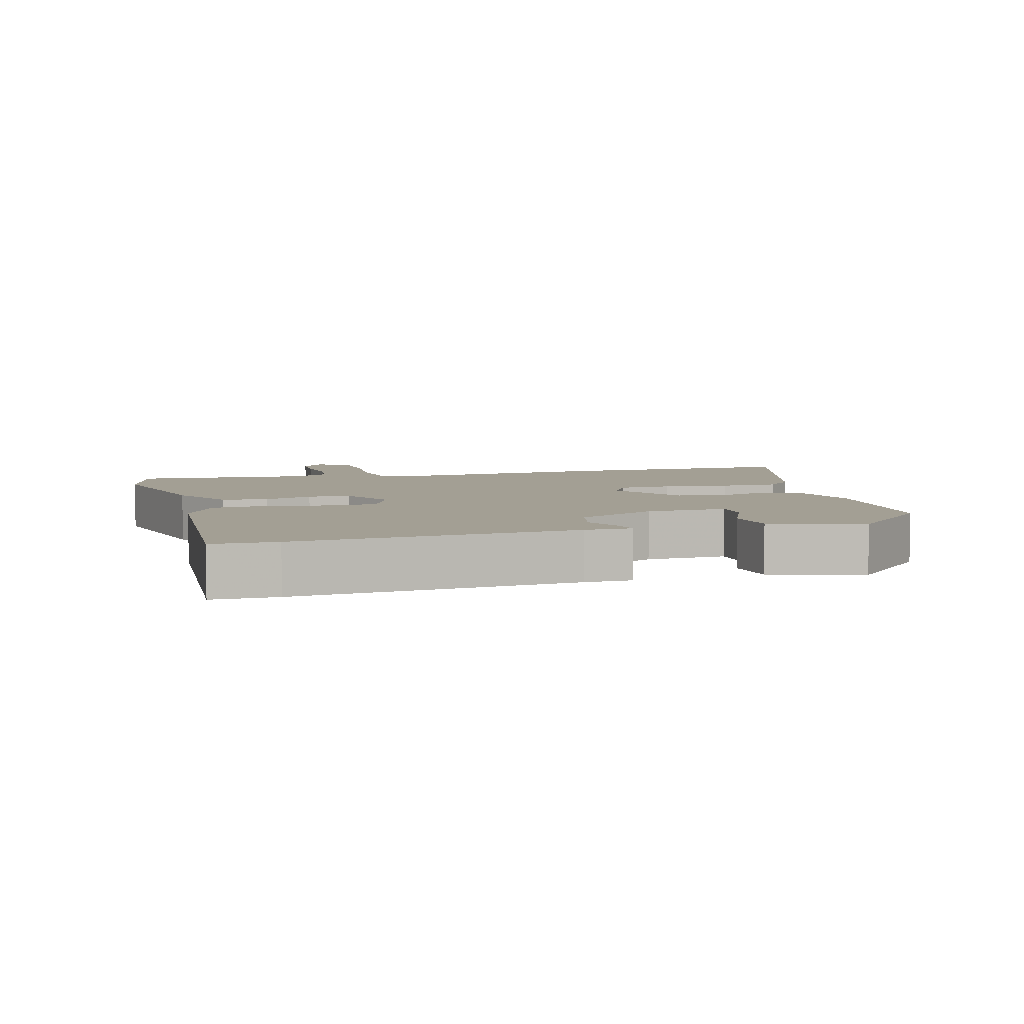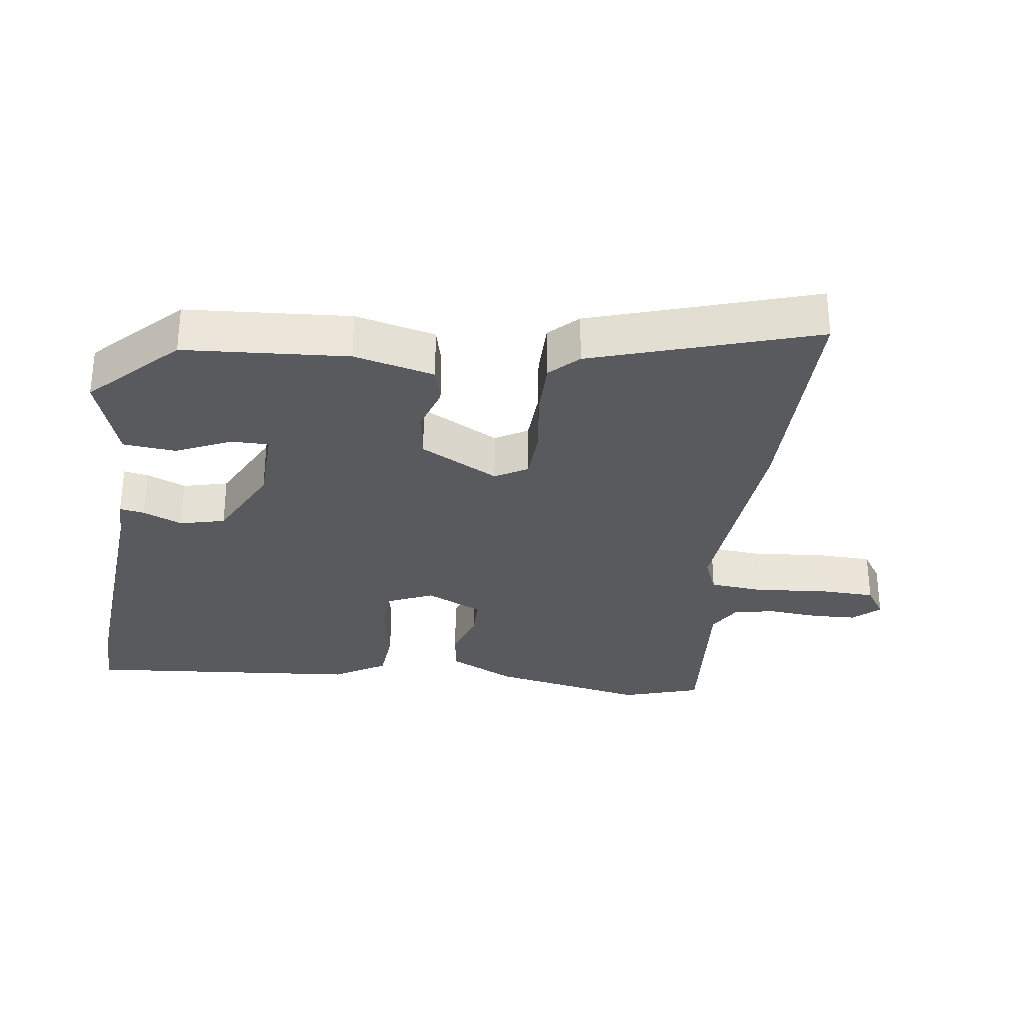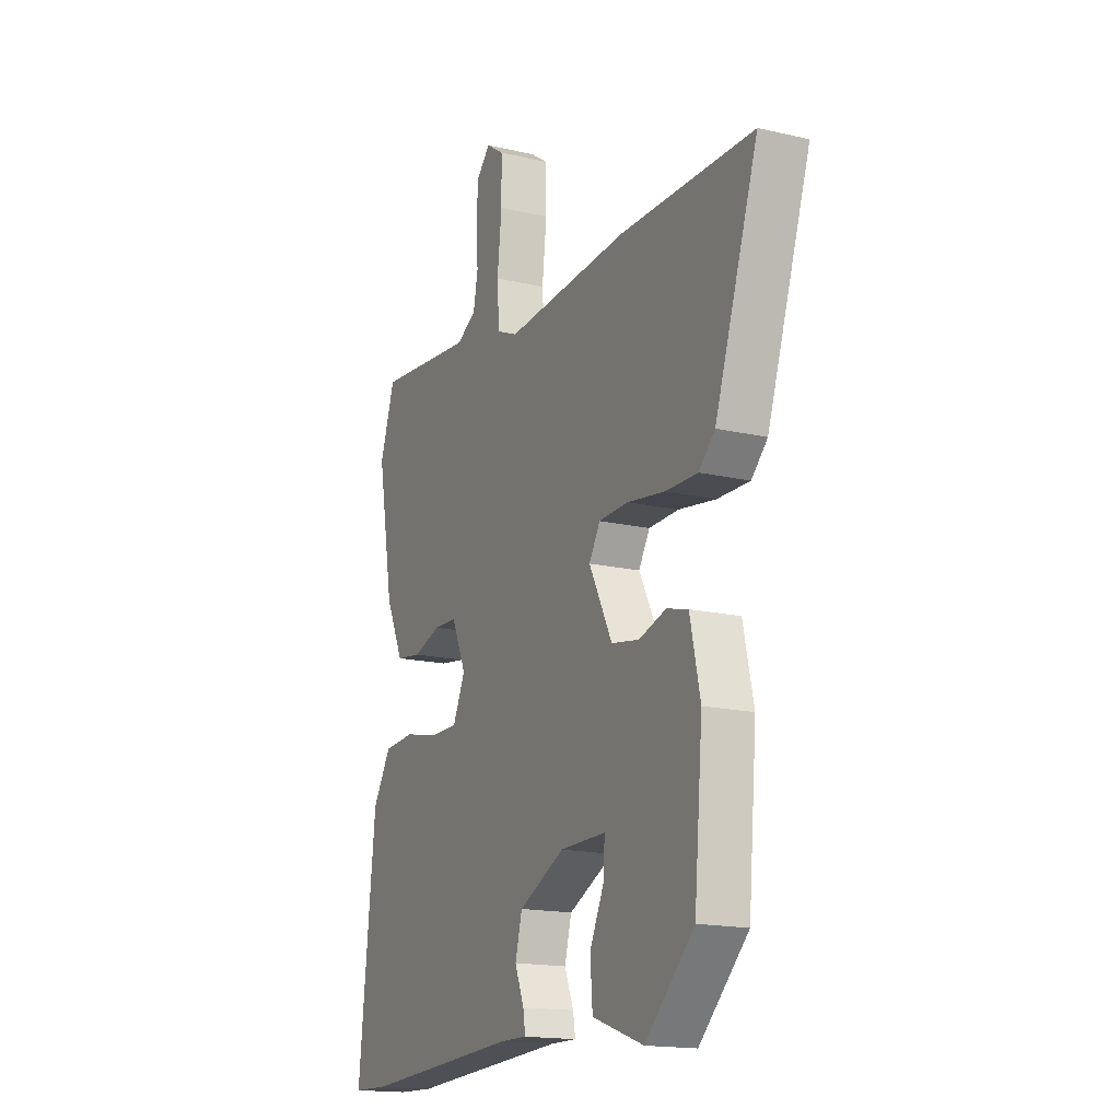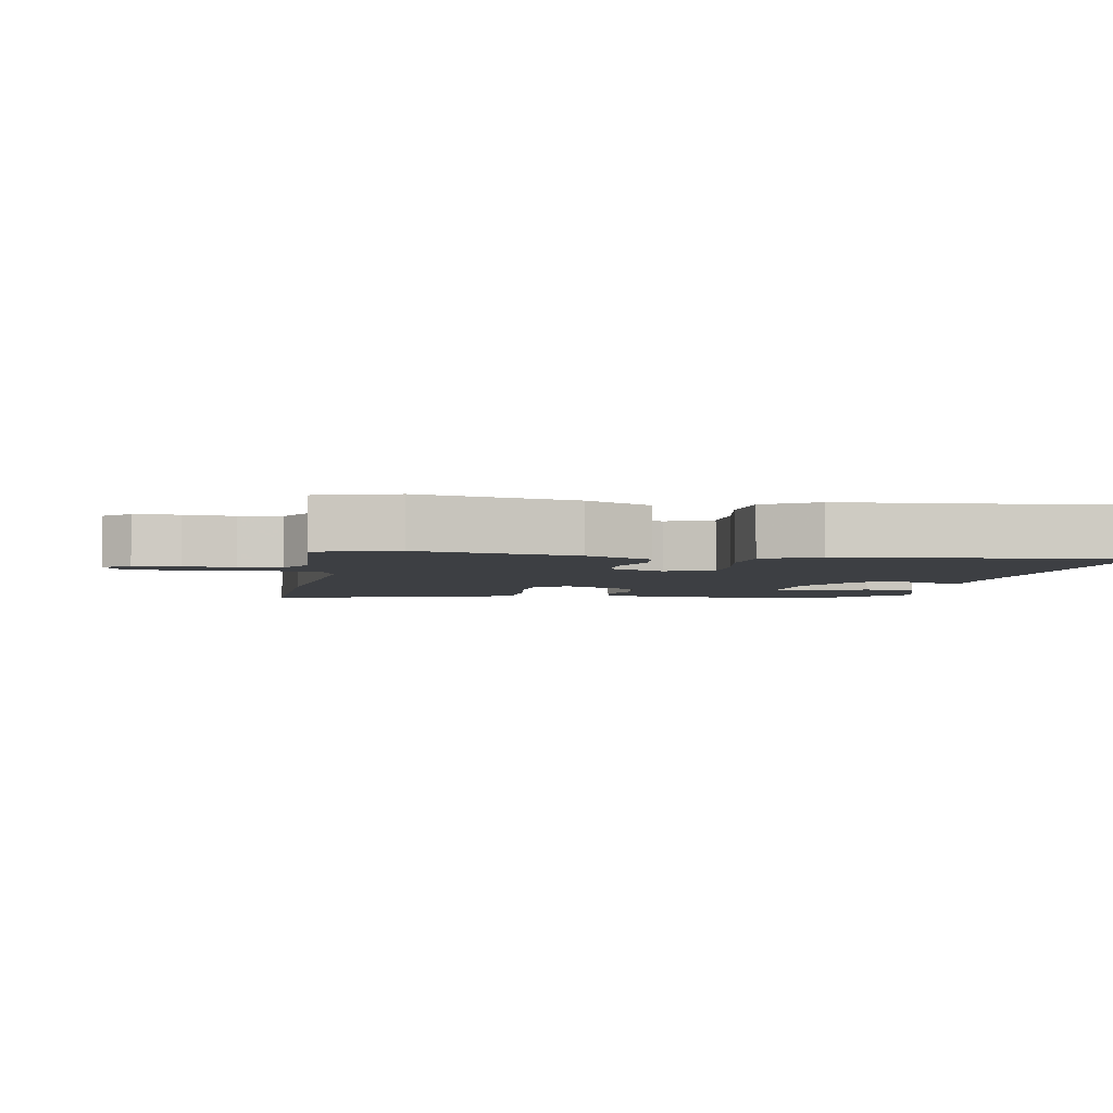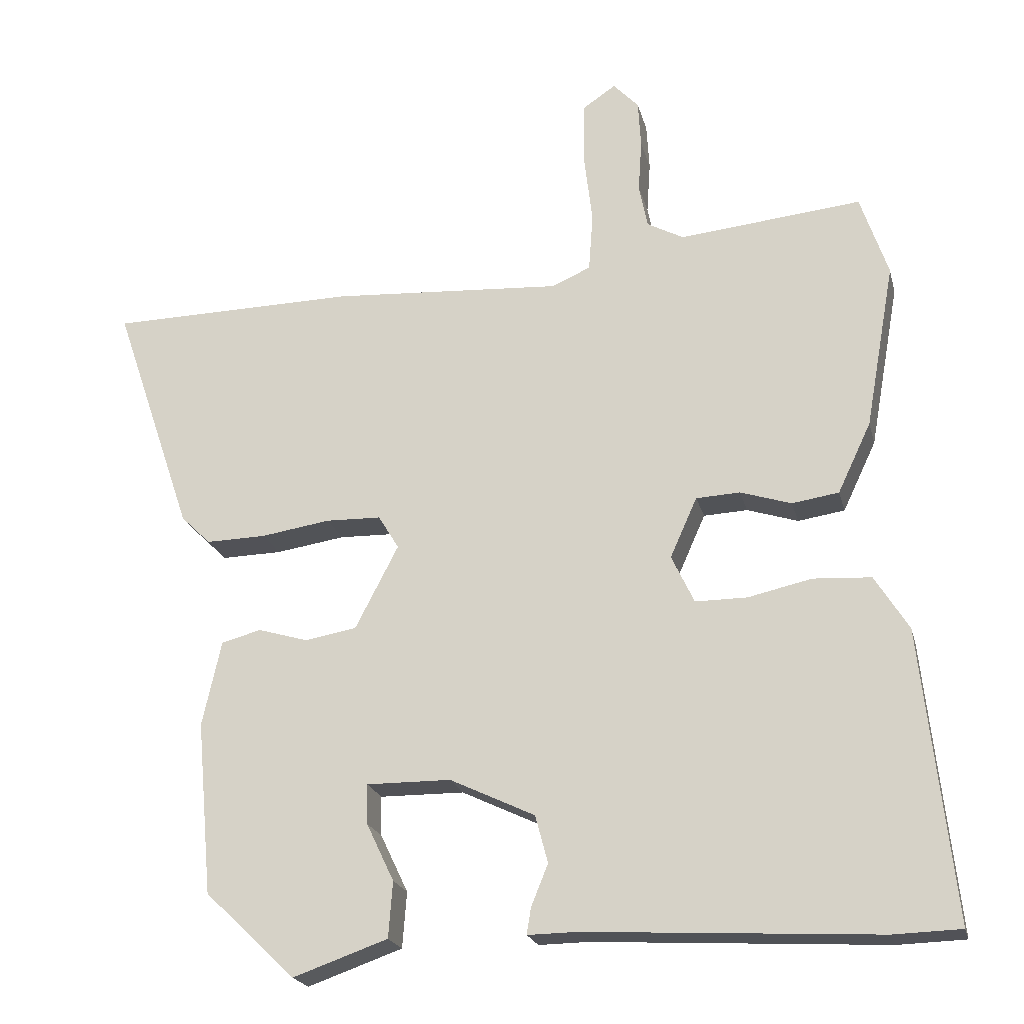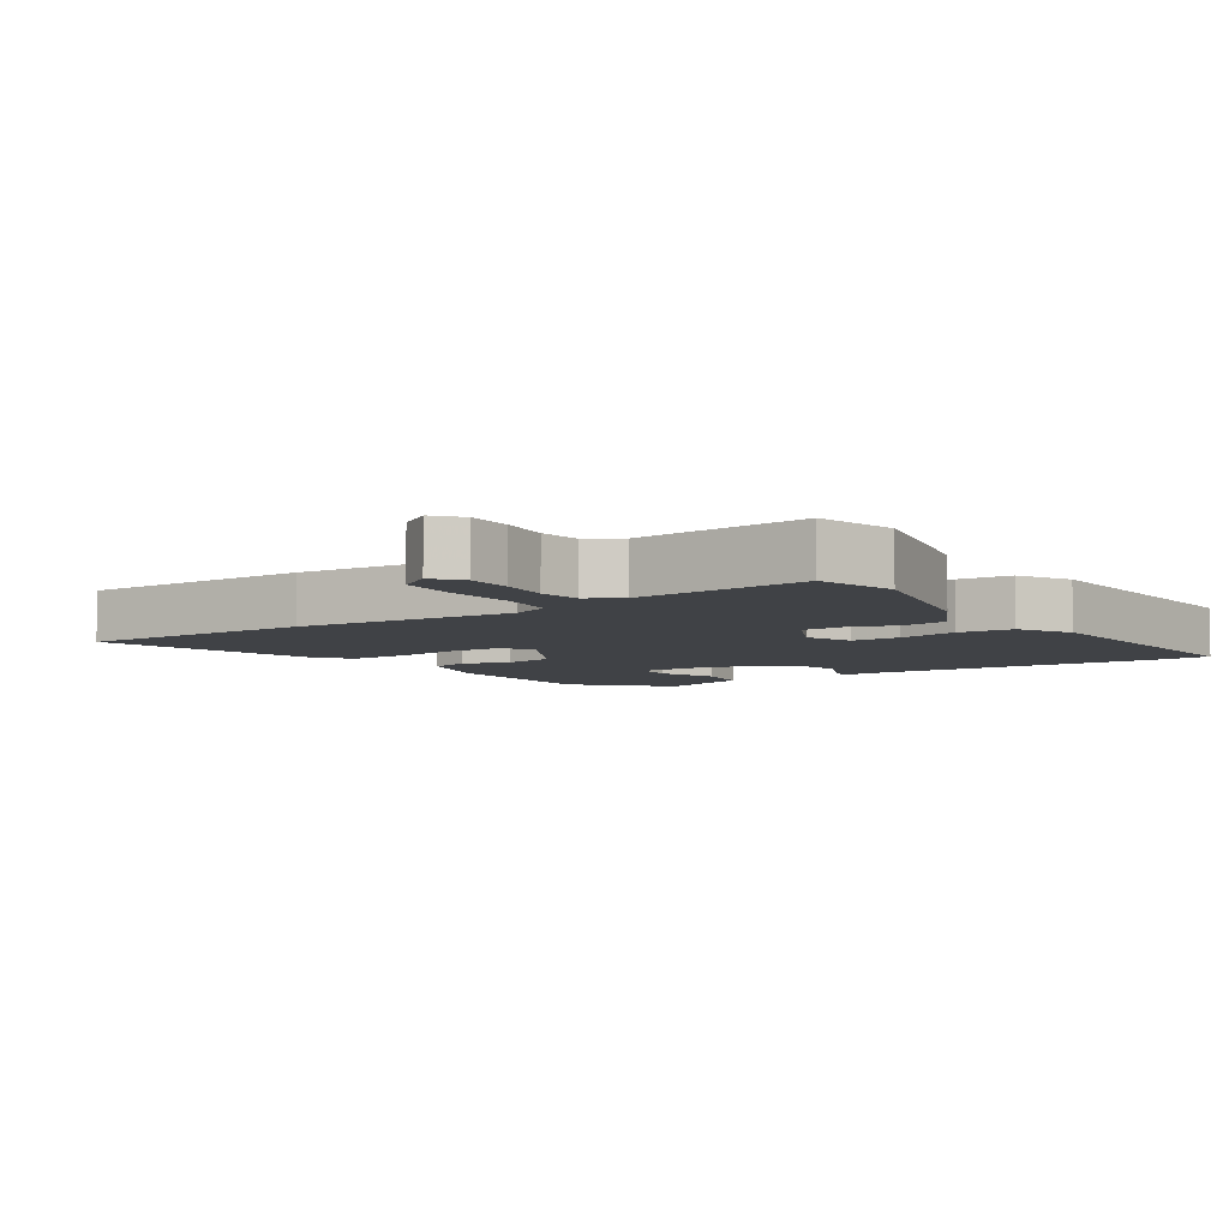
<metadata>
{"format":"obj","ext":"obj","renderer":"f3d","projection":"perspective","resolution":1024,"background":"white","views":[{"elev":5.4,"azim":162.3,"up":"+Y"},{"elev":-30.7,"azim":-98.9,"up":"+Y"},{"elev":-16.6,"azim":-115.4,"up":"+Z"},{"elev":-3.9,"azim":78.3,"up":"+Y"},{"elev":-21.3,"azim":13.5,"up":"+Z"},{"elev":-6.5,"azim":31.9,"up":"+Y"}]}
</metadata>
<code>
v -0.473 0.07 -0.4
v -0.495 0.07 -0.155
v -0.468 0.07 -0.034
v -0.412 0.07 -0.019
v -0.341 0.07 -0.04
v -0.268 0.07 -0.027
v -0.207 0.07 0.091
v -0.236 0.07 0.139
v -0.314 0.07 0.141
v -0.412 0.07 0.126
v -0.497 0.07 0.124
v -0.539 0.07 0.165
v -0.652 0.07 0.497
v -0.303 0.07 0.503
v 0.024 0.07 0.482
v 0.079 0.07 0.506
v 0.085 0.07 0.588
v 0.073 0.07 0.691
v 0.074 0.07 0.777
v 0.121 0.07 0.809
v 0.157 0.07 0.771
v 0.161 0.07 0.704
v 0.156 0.07 0.629
v 0.168 0.07 0.567
v 0.22 0.07 0.539
v 0.478 0.07 0.565
v 0.517 0.07 0.449
v 0.475 0.07 0.215
v 0.428 0.07 0.116
v 0.362 0.07 0.106
v 0.29 0.07 0.129
v 0.228 0.07 0.126
v 0.19 0.07 0.041
v 0.222 0.07 -0.027
v 0.295 0.07 -0.027
v 0.385 0.07 -0.007
v 0.467 0.07 -0.012
v 0.515 0.07 -0.089
v 0.559 0.07 -0.498
v 0.464 0.07 -0.501
v 0.052 0.07 -0.478
v -0.018 0.07 -0.479
v -0.012 0.07 -0.442
v 0.012 0.07 -0.383
v -0.006 0.07 -0.316
v -0.126 0.07 -0.259
v -0.245 0.07 -0.258
v -0.244 0.07 -0.314
v -0.205 0.07 -0.396
v -0.211 0.07 -0.475
v -0.345 0.07 -0.522
v -0.473 0 -0.4
v -0.495 0 -0.155
v -0.468 0 -0.034
v -0.412 0 -0.019
v -0.341 0 -0.04
v -0.268 0 -0.027
v -0.207 0 0.091
v -0.236 0 0.139
v -0.314 0 0.141
v -0.412 0 0.126
v -0.497 0 0.124
v -0.539 0 0.165
v -0.652 0 0.497
v -0.303 0 0.503
v 0.024 0 0.482
v 0.079 0 0.506
v 0.085 0 0.588
v 0.073 0 0.691
v 0.074 0 0.777
v 0.121 0 0.809
v 0.157 0 0.771
v 0.161 0 0.704
v 0.156 0 0.629
v 0.168 0 0.567
v 0.22 0 0.539
v 0.478 0 0.565
v 0.517 0 0.449
v 0.475 0 0.215
v 0.428 0 0.116
v 0.362 0 0.106
v 0.29 0 0.129
v 0.228 0 0.126
v 0.19 0 0.041
v 0.222 0 -0.027
v 0.295 0 -0.027
v 0.385 0 -0.007
v 0.467 0 -0.012
v 0.515 0 -0.089
v 0.559 0 -0.498
v 0.464 0 -0.501
v 0.052 0 -0.478
v -0.018 0 -0.479
v -0.012 0 -0.442
v 0.012 0 -0.383
v -0.006 0 -0.316
v -0.126 0 -0.259
v -0.245 0 -0.258
v -0.244 0 -0.314
v -0.205 0 -0.396
v -0.211 0 -0.475
v -0.345 0 -0.522
f 2 3 4
f 1 2 4
f 51 1 4
f 50 51 4
f 49 50 4
f 48 49 4
f 47 48 4 5
f 46 47 5 6
f 45 46 6 7
f 41 42 43 44
f 41 44 45
f 40 41 45
f 39 40 45
f 38 39 45
f 37 38 45
f 36 37 45
f 35 36 45
f 34 35 45
f 33 34 45 7
f 29 30 31
f 28 29 31
f 27 28 31
f 26 27 31
f 25 26 31
f 24 25 31 32
f 23 24 32 33
f 21 22 23
f 20 21 23
f 19 20 23
f 18 19 23
f 17 18 23
f 16 17 23 33
f 13 14 15
f 12 13 15
f 11 12 15
f 10 11 15
f 9 10 15
f 8 9 15 16
f 7 8 16 33
f 55 54 53
f 55 53 52
f 55 52 102
f 55 102 101
f 55 101 100
f 55 100 99
f 56 55 99 98
f 57 56 98 97
f 58 57 97 96
f 95 94 93 92
f 96 95 92
f 96 92 91
f 96 91 90
f 96 90 89
f 96 89 88
f 96 88 87
f 96 87 86
f 96 86 85
f 58 96 85 84
f 82 81 80
f 82 80 79
f 82 79 78
f 82 78 77
f 82 77 76
f 83 82 76 75
f 84 83 75 74
f 74 73 72
f 74 72 71
f 74 71 70
f 74 70 69
f 74 69 68
f 84 74 68 67
f 66 65 64
f 66 64 63
f 66 63 62
f 66 62 61
f 66 61 60
f 67 66 60 59
f 84 67 59 58
f 1 52 53 2
f 2 53 54 3
f 3 54 55 4
f 4 55 56 5
f 5 56 57 6
f 6 57 58 7
f 7 58 59 8
f 8 59 60 9
f 9 60 61 10
f 10 61 62 11
f 11 62 63 12
f 12 63 64 13
f 13 64 65 14
f 14 65 66 15
f 15 66 67 16
f 16 67 68 17
f 17 68 69 18
f 18 69 70 19
f 19 70 71 20
f 20 71 72 21
f 21 72 73 22
f 22 73 74 23
f 23 74 75 24
f 24 75 76 25
f 25 76 77 26
f 26 77 78 27
f 27 78 79 28
f 28 79 80 29
f 29 80 81 30
f 30 81 82 31
f 31 82 83 32
f 32 83 84 33
f 33 84 85 34
f 34 85 86 35
f 35 86 87 36
f 36 87 88 37
f 37 88 89 38
f 38 89 90 39
f 39 90 91 40
f 40 91 92 41
f 41 92 93 42
f 42 93 94 43
f 43 94 95 44
f 44 95 96 45
f 45 96 97 46
f 46 97 98 47
f 47 98 99 48
f 48 99 100 49
f 49 100 101 50
f 50 101 102 51
f 51 102 52 1

</code>
